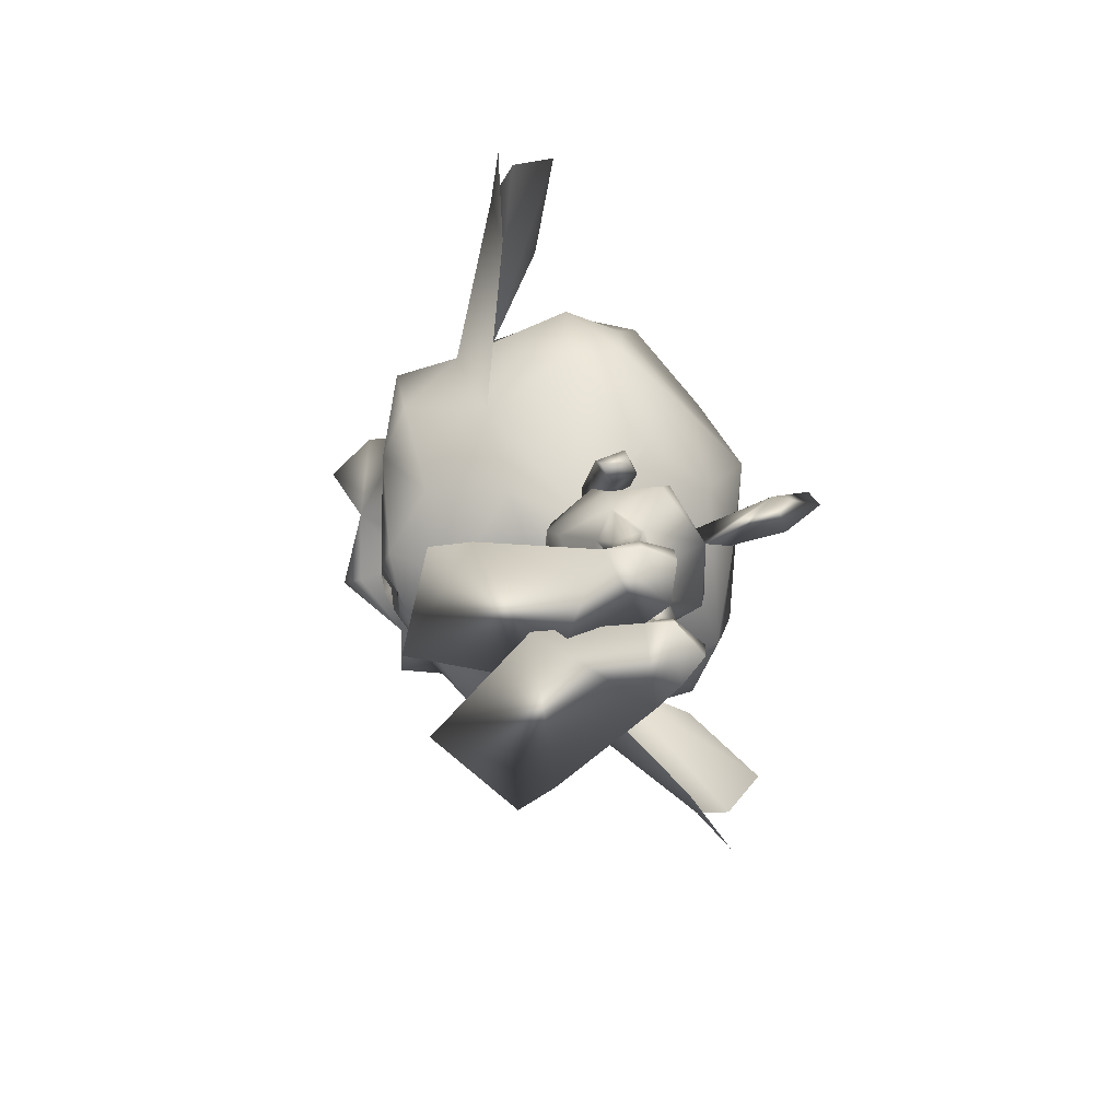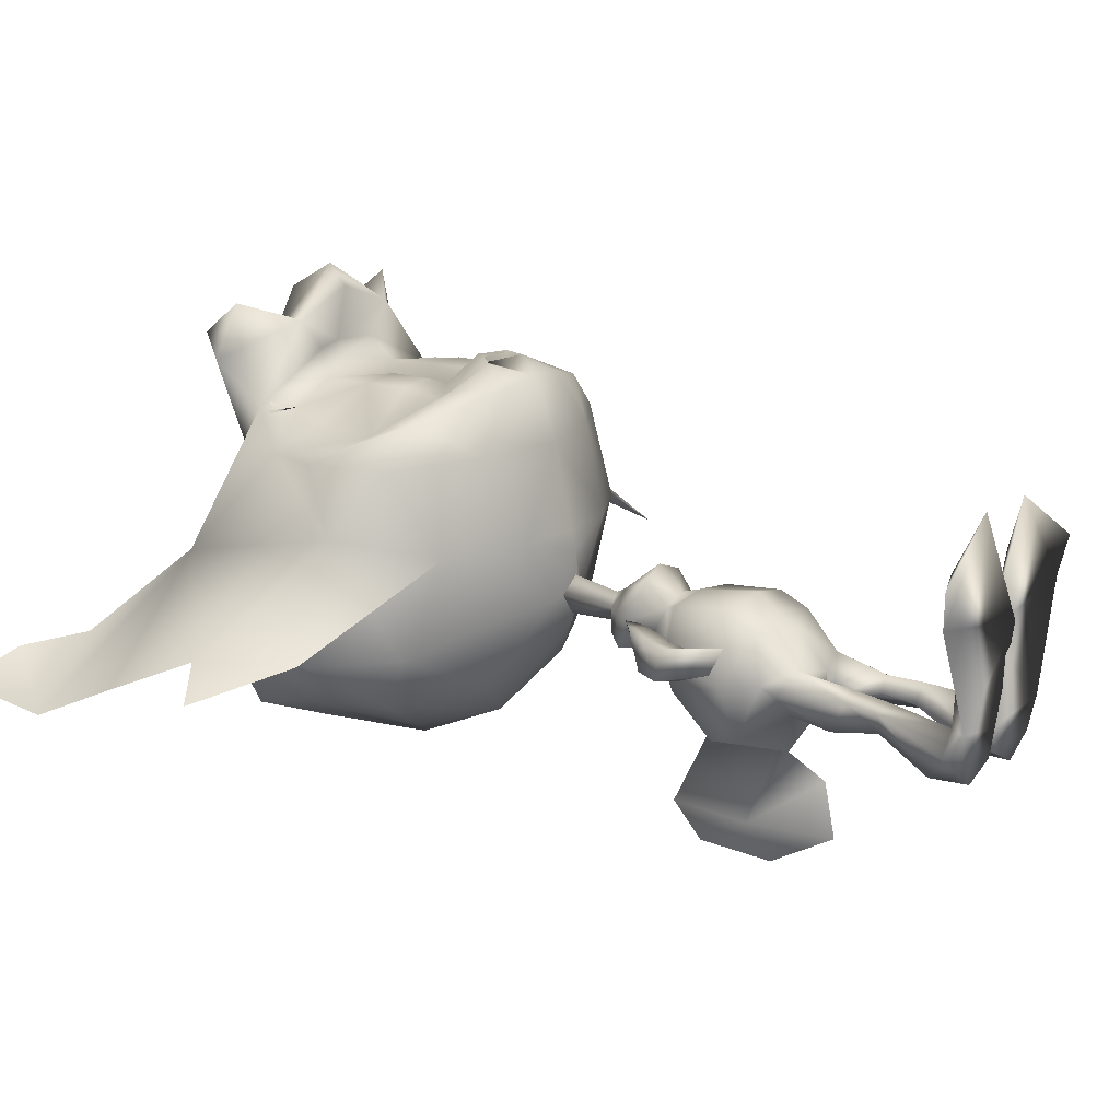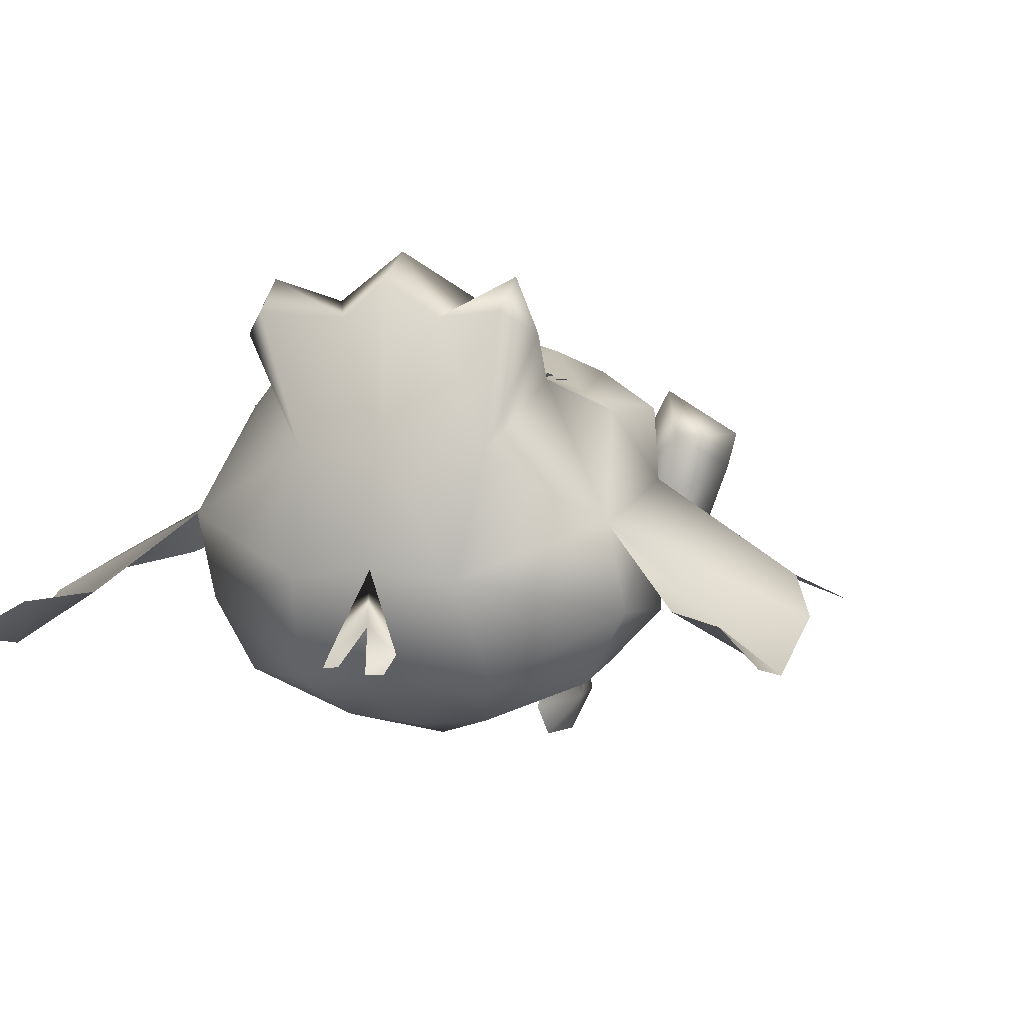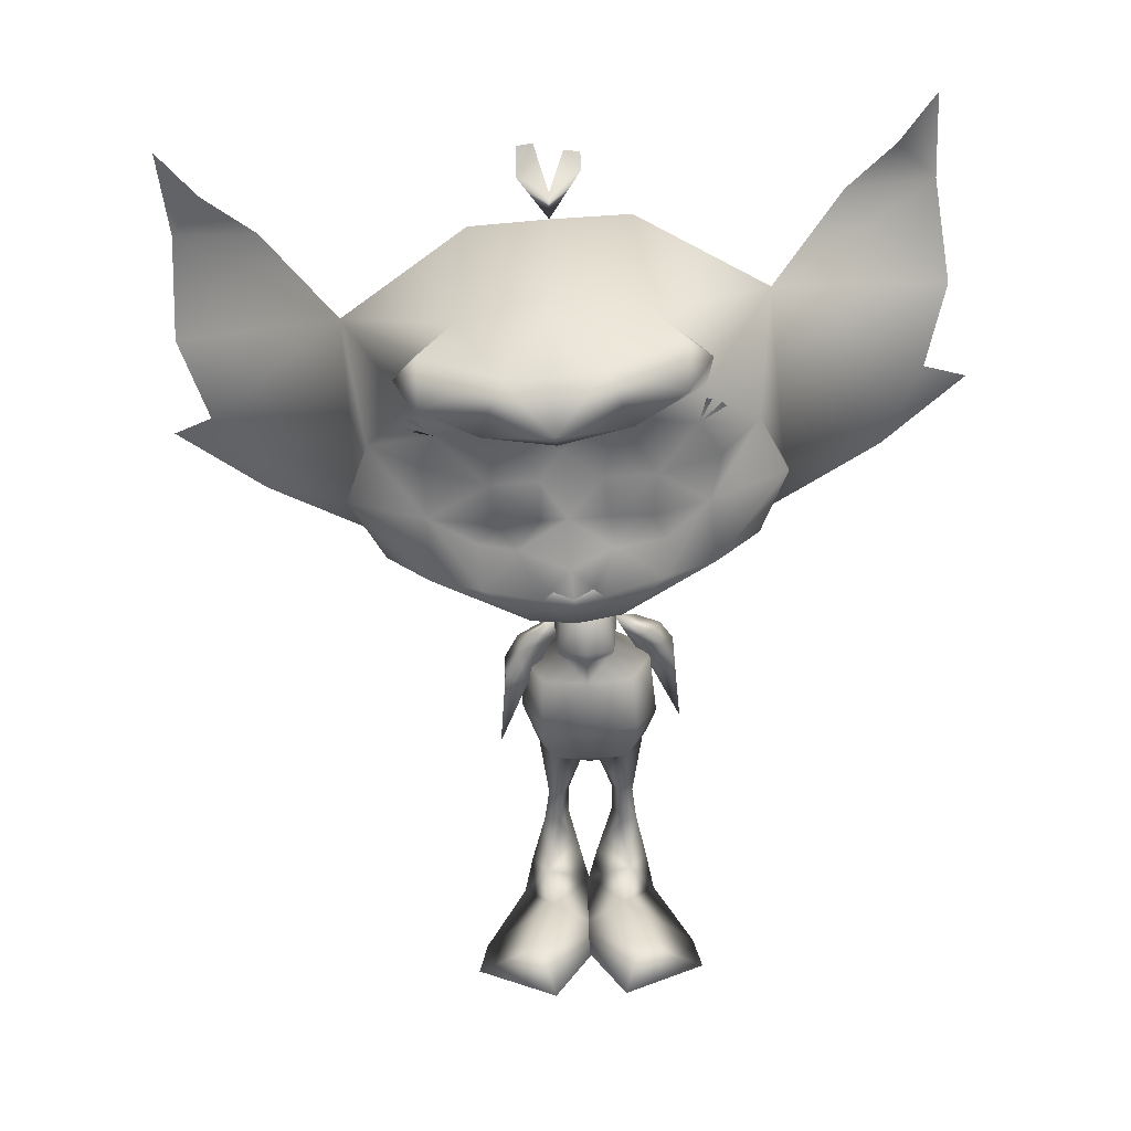
<metadata>
{"format":"obj","ext":"obj","renderer":"f3d","projection":"perspective","resolution":1024,"background":"white","views":[{"elev":-76.8,"azim":108.6,"up":"+Y"},{"elev":15.3,"azim":-53.2,"up":"+Z"},{"elev":3.8,"azim":-156.6,"up":"+Z"},{"elev":29.9,"azim":0.1,"up":"+Y"}]}
</metadata>
<code>
o Pike_Arm_L_Plane.002
v 0.6838 4.959 -2.045
v 0.7201 4.725 -1.624
v 0.5329 5.161 -1.414
v 1.056 4.953 -1.535
v 1.038 5.131 -1.98
v 0.8035 5.315 -1.339
v 0.6186 5.385 -1.808
v 0.2597 5.751 -1.178
v 0.904 4.558 -2.209
v 1.251 3.819 -2.183
v 0.9402 4.324 -1.788
v 1.383 3.416 -1.85
v 1.276 4.553 -1.699
v 1.258 4.731 -2.144
f 3 1 2
f 3 2 4
f 3 7 1
f 1 7 5
f 4 6 3
f 7 6 5
f 4 5 6
f 6 7 8
f 7 3 8
f 6 8 3
f 10 12 11
f 10 11 9
f 11 12 13
f 9 14 10
f 14 13 10
f 10 13 12
f 14 4 13
f 4 14 5
f 13 4 11
f 4 2 11
f 11 2 9
f 2 1 9
f 9 1 14
f 1 5 14
o Pike_Arm_R_Plane.001
v -0.9284 4.864 -1.742
v -0.9154 4.775 -1.267
v -0.7259 5.256 -1.225
v -1.25 5.018 -1.221
v -1.281 5.046 -1.699
v -0.9939 5.424 -1.175
v -0.8573 5.343 -1.659
v -0.4543 5.892 -1.216
v -1.148 4.43 -1.748
v -1.463 3.735 -1.455
v -1.135 4.341 -1.273
v -1.547 3.458 -1.001
v -1.469 4.584 -1.227
v -1.5 4.612 -1.705
f 17 16 15
f 17 18 16
f 17 15 21
f 15 19 21
f 18 17 20
f 21 19 20
f 18 20 19
f 20 22 21
f 21 22 17
f 20 17 22
f 24 25 26
f 24 23 25
f 25 27 26
f 23 24 28
f 28 24 27
f 24 26 27
f 28 27 18
f 18 19 28
f 27 25 18
f 18 25 16
f 25 23 16
f 16 23 15
f 23 28 15
f 15 28 19
o PikeBody_Plane
v -0.0331 7.167 -1.056
v -0.06898 6.206 -1.174
v 0.09998 6.088 -1.502
v 0.1386 6.005 -1.205
v 0.2341 5.895 -1.659
v 0.2158 5.322 -1.325
v 0.3128 5.711 -1.205
v 0.2676 5.43 -0.5904
v 0.1905 5.101 -0.9354
v 0.002959 5.331 -1.613
v 0.5665 4.802 -2.034
v 0.8629 4.768 -1.511
v 0.5595 4.789 -0.7876
v 0.8013 3.648 -2.514
v 0.8322 3.158 -1.76
v 0.6363 3.454 -0.9397
v 0.6469 3.918 -0.7419
v 0.9922 3.581 -1.75
v 0.6802 4.098 -2.612
v 0.4214 2.943 -2.117
v 0.5115 2.882 -1.439
v -0.000349 2.616 -1.975
v 0.6188 2.023 -1.692
v 0.5608 2.28 -2.083
v 0.4149 2.029 -1.595
v 0.2762 2.015 -1.826
v 0.6911 1.448 -1.724
v 0.5451 1.505 -2.02
v 0.4298 1.426 -1.594
v 0.2785 1.496 -1.881
v 0.8876 0.372 -2.103
v 0.5584 0.7212 -2.48
v 0.6042 0.3773 -1.717
v 0.03704 0.4049 -2.172
v 0.8529 0.0603 -2.123
v 0.5429 0.1382 -2.494
v 0.01743 0.09308 -2.232
v 1.009 0.01253 -1.648
v -0.09953 0.08383 -1.848
v 0.4898 0.3785 -0.774
v 1.615 0.09646 -0.09866
v -0.4458 0.0212 -0.4278
v 0.7421 0.4234 0.401
v 1.755 0.004497 0.4571
v 0.4899 0.07647 1.252
v 0.1383 3.745 -3.949
v 0.7733 3.022 -1.8
v -0.2792 6.958 -1.405
v -0.5563 7.124 -1.056
v -0.2767 6.927 -0.8027
v -0.2105 6.164 -1.402
v -0.3616 6.183 -1.174
v -0.2141 6.178 -0.9604
v -0.5072 6.063 -1.502
v -0.2034 6.063 -1.64
v -0.5388 5.977 -1.205
v -0.6251 5.859 -1.659
v -0.1941 5.845 -1.737
v -0.2026 6.05 -0.8989
v -0.5595 5.291 -1.325
v -0.6884 5.67 -1.205
v -0.6203 5.394 -0.5904
v -0.1784 5.462 -0.4321
v -0.1626 5.079 -0.7866
v -0.5163 5.073 -0.9354
v -0.3611 5.322 -1.632
v -0.1562 4.913 -2.335
v -0.8691 4.75 -2.034
v -1.162 4.698 -1.514
v -0.144 4.559 -2.744
v -0.1507 4.764 -0.6949
v -0.1177 3.816 -0.5781
v -0.861 4.737 -0.7876
v -1.023 3.584 -2.514
v -0.9954 3.198 -1.647
v -0.8454 3.403 -0.9397
v -0.09903 3.27 -2.846
v -0.1129 3.54 -2.807
v -0.106 3.526 -0.7965
v -0.8872 3.864 -0.7419
v -1.216 3.736 -1.702
v -0.9339 4.042 -2.612
v -0.5956 2.908 -2.117
v -0.09453 3.141 -0.9841
v -0.643 2.84 -1.425
v -0.1861 2.606 -1.972
v -0.07841 2.7 -1.542
v -0.08447 2.852 -2.089
v -0.7752 1.984 -1.676
v -0.7449 2.215 -2.158
v -0.571 1.968 -1.547
v -0.4449 1.985 -1.833
v -0.8486 1.409 -1.722
v -0.7302 1.463 -2.032
v -0.5767 1.392 -1.62
v -0.4522 1.456 -1.918
v -1.063 0.3233 -2.063
v -0.7792 0.6676 -2.473
v -0.8053 0.3227 -1.701
v -0.2333 0.362 -2.197
v -1.026 0.02425 -2.039
v -0.7597 0.0582 -2.451
v -0.2095 0.06885 -2.229
v -1.192 -0.05953 -1.627
v -0.09043 0.0613 -1.84
v -0.6804 0.3298 -0.7593
v -1.79 -0.02212 -0.078
v 0.2761 0.01839 -0.4237
v -0.9258 0.362 0.418
v -1.911 -0.1004 0.4878
v -0.6445 0.02917 1.267
v -0.1792 5.166 -3.966
v -0.09105 2.66 -3.164
v -0.1363 3.758 -3.991
v -0.172 4.691 -4.479
v -0.09754 2.488 -3.982
v -0.1369 3.511 -4.546
v -0.4088 3.759 -3.935
v -0.9382 2.984 -1.764
v 1.586 9.211 1.38
v -0.4593 9.124 1.811
v 0.06384 8.121 2.272
v 2.709 9.577 1.171
v 2.264 10.4 1.153
v 0.3223 7.67 2.014
v 1.693 8.389 1.692
v 1.465 11.16 1.612
v 1.083 7.697 1.131
v 2.328 8.536 1.104
v 2.716 9.247 0.117
v 2.468 11.76 -0.3664
v 0.7449 7.125 -0.1401
v 1.373 10.56 1.615
v 0.2318 10.77 1.867
v 0.01499 11.01 2.247
v 0.7226 11.84 0.5768
v 1.964 7.855 -0.176
v 2.218 8.397 -1.685
v 0.05802 7.011 -1.11
v 2.825 9.583 -1.78
v 2.585 11.06 -1.68
v 0.4743 12.56 -1.151
v 0.8128 11.75 -2.681
v 1.986 10.95 -2.725
v 2.162 10.07 -2.512
v 2.076 8.665 -2.462
v 0.6687 7.844 -2.377
v 1.508 11.88 2.254
v 0.4404 11.06 2.73
v 0.04511 11.77 2.479
v 1.155 11.73 3.04
v 1.075 12.33 2.561
v 0.04358 9.87 1.937
v 0.7846 9.902 1.911
v 0.1436 9.247 1.934
v 0.7668 9.269 1.917
v -0.08504 8.295 2.34
v 4.88 10.11 -1.188
v 5.018 12.68 -2.297
v 4.317 13.5 -1.579
v 4.926 14.11 -2.04
v 4.31 8.787 -1.223
v 5.587 9.771 -1.559
v 5.224 11.26 -1.652
v 0.6409 9.054 -3.205
v 0.4647 10.77 -3.346
v 1.547 10.96 1.665
v 1.753 10.82 1.59
v 1.693 10.89 1.611
v 1.46 10.99 1.697
v -0.2725 12.85 -2.164
v 3.566 12.83 -1.468
v -0.558 10.23 1.808
v -2.482 8.881 1.383
v -1.2 8.567 1.728
v -0.4118 8.564 2.302
v -0.8083 8.049 2.272
v -3.656 9.052 1.171
v -3.342 9.948 1.155
v -0.9894 7.562 2.014
v -0.329 7.561 2.079
v -2.46 8.046 1.692
v -2.686 10.82 1.612
v -0.6101 10.96 2.063
v -0.4002 8.423 2.193
v -0.3018 7.237 1.139
v -1.744 7.464 1.131
v -3.11 8.087 1.104
v -3.609 8.724 0.117
v -3.777 11.25 -0.3664
v -1.3 6.962 -0.1401
v -0.2799 6.955 -0.1523
v -2.352 10.35 1.618
v -1.404 10.64 1.867
v -1.234 10.91 2.247
v -0.3839 8.226 1.928
v -2.068 11.61 0.5768
v -0.6957 12 0.4578
v -2.639 7.476 -0.176
v -0.2511 6.956 -1.513
v -2.979 7.968 -1.685
v -0.6199 6.955 -1.11
v -0.2506 6.901 -0.4461
v -3.772 9.038 -1.78
v -3.777 10.53 -1.68
v -1.942 12.36 -1.151
v -0.7394 12.53 -1.021
v -0.6777 11.78 -2.695
v -2.142 11.5 -2.681
v -3.169 10.53 -2.725
v -3.198 9.631 -2.512
v -2.882 8.255 -2.462
v -1.36 7.676 -2.377
v -0.3386 7.678 -2.432
v -2.85 11.52 2.254
v -1.663 10.89 2.73
v -0.6322 11.23 3.425
v -1.389 11.66 2.479
v -0.69 11.93 3.017
v -0.6097 10.96 3.1
v -0.6222 11.11 2.269
v -2.477 11.43 3.04
v -2.497 12.03 2.561
v -0.8602 9.795 1.937
v -1.584 9.714 1.914
v -0.8554 9.165 1.934
v -1.474 9.084 1.917
v -0.6901 8.245 2.34
v -0.3747 8.114 2.362
v -5.885 9.219 -1.188
v -6.443 11.73 -2.297
v -5.886 12.65 -1.579
v -6.587 13.16 -2.04
v -5.107 8.01 -1.223
v -6.528 8.771 -1.559
v -6.413 10.3 -1.652
v -0.3838 8.225 -3.123
v -1.531 8.875 -3.205
v -0.4989 9.618 -3.723
v -1.639 10.6 -3.346
v -0.5918 10.74 -3.424
v -2.72 10.62 1.665
v -2.9 10.44 1.59
v -2.852 10.52 1.611
v -2.639 10.66 1.697
v -1.246 12.74 -2.164
v -0.7473 12.63 -1.804
v -5.034 12.11 -1.468
v 1.735 9.972 1.408
v -2.553 9.797 1.49
v 0.9419 8.265 1.96
v -1.703 8.058 2.005
v 0.9372 8.763 1.736
v 0.212 8.711 1.9
v -1.765 8.596 1.602
v -0.9894 13.18 -2.392
v -0.5369 13.1 -2.325
v -1.247 13.14 -2.392
v -0.2833 13.06 -2.355
v -0.2426 6.862 -1.031
f 46 45 44
f 47 42 105
f 45 107 44
f 47 105 106
f 44 43 46
f 44 107 112
f 42 47 46
f 46 43 42
f 109 104 108
f 110 105 102
f 108 104 107
f 110 106 105
f 104 109 103
f 104 112 107
f 102 109 110
f 109 102 103
f 184 148 182
f 161 162 182
f 181 162 201
f 162 181 182
f 183 181 149
f 149 181 201
f 204 257 185
f 255 253 202
f 278 253 221
f 221 253 222
f 252 201 222
f 222 253 252
f 254 149 252
f 149 201 252
f 149 254 203
f 203 254 255
f 204 256 257
f 161 182 277
f 182 148 277
f 253 278 202
f 184 281 148
f 203 255 283
f 149 282 183
f 184 183 282
f 184 282 281
f 202 283 255
f 150 224 213
f 184 182 183
f 181 183 182
f 150 185 224
f 185 204 224
f 195 198 161
f 196 197 161
f 205 213 224
f 255 254 253
f 252 253 254
f 205 224 256
f 256 224 204
f 270 221 273
f 271 272 221
f 76 30 79
f 78 30 29
f 76 29 30
f 78 81 30
f 50 53 49
f 50 48 52 54
f 49 115 50
f 115 116 50
f 48 50 116
f 49 53 51
f 50 54 53
f 54 56 58
f 51 56 52
f 54 57 53
f 53 55 51
f 57 62 61
f 55 61 59
f 58 60 62
f 55 60 56
f 54 52 56
f 51 55 56
f 54 58 57
f 53 57 55
f 57 58 62
f 55 57 61
f 58 56 60
f 55 59 60
f 62 64 65
f 59 64 60
f 66 63 59
f 59 61 66
f 65 67 62
f 62 67 61
f 67 68 61
f 66 68 69
f 69 73 70
f 66 69 70
f 70 67 66
f 67 65 66
f 66 65 63
f 64 63 65
f 72 71 73
f 70 71 68
f 69 71 72
f 69 72 73
f 70 73 71
f 69 68 71
f 62 60 64
f 59 63 64
f 67 70 68
f 66 61 68
f 49 51 75
f 52 75 51
f 52 48 75
f 76 79 80
f 78 77 80
f 76 80 77
f 78 80 81
f 114 113 119
f 114 120 118 111
f 113 114 115
f 115 114 116
f 111 116 114
f 113 117 119
f 114 119 120
f 120 124 122
f 117 118 122
f 120 119 123
f 119 117 121
f 123 127 128
f 121 125 127
f 124 128 126
f 121 122 126
f 120 122 118
f 117 122 121
f 120 123 124
f 119 121 123
f 123 128 124
f 121 127 123
f 124 126 122
f 121 126 125
f 128 131 130
f 125 126 130
f 132 125 129
f 125 132 127
f 131 128 133
f 128 127 133
f 133 127 134
f 132 135 134
f 135 136 139
f 132 136 135
f 136 132 133
f 133 132 131
f 132 129 131
f 130 131 129
f 138 139 137
f 136 134 137
f 135 138 137
f 135 139 138
f 136 137 139
f 135 137 134
f 128 130 126
f 125 130 129
f 133 134 136
f 132 134 127
f 113 147 117
f 118 117 147
f 118 147 111
f 148 154 151
f 153 150 209
f 150 213 209
f 153 154 279
f 214 153 209
f 153 214 156
f 154 153 156
f 157 151 154
f 154 156 157
f 152 151 158
f 165 158 157
f 156 165 157
f 214 160 156
f 214 220 160
f 151 152 148
f 152 155 161
f 161 155 162
f 212 201 162
f 162 163 212
f 156 160 165
f 151 157 158
f 167 160 231
f 220 231 160
f 160 167 165
f 167 166 165
f 158 165 166
f 166 167 175
f 228 175 167
f 242 175 228
f 279 148 281
f 162 155 163
f 149 203 204
f 202 206 210
f 208 209 205
f 205 209 213
f 208 280 210
f 214 209 208
f 208 215 214
f 210 215 208
f 216 210 206
f 210 216 215
f 207 217 206
f 227 216 217
f 215 216 227
f 214 215 219
f 214 219 220
f 206 202 207
f 207 221 211
f 221 222 211
f 212 222 201
f 222 212 223
f 215 227 219
f 206 217 216
f 230 231 219
f 220 219 231
f 219 227 230
f 230 227 229
f 217 229 227
f 229 241 230
f 228 230 241
f 242 228 241
f 256 204 203
f 203 205 256
f 222 223 211
f 152 277 148
f 161 277 152
f 202 278 207
f 207 278 221
f 203 280 205
f 279 150 153
f 280 208 205
f 210 280 202
f 154 148 279
f 283 280 203
f 149 204 282
f 185 282 204
f 185 150 282
f 279 282 150
f 279 281 282
f 280 283 202
f 167 288 228
f 230 228 288
f 288 231 230
f 288 167 231
f 76 77 29
f 29 77 78
f 74 106 105
f 98 74 140
f 74 98 106
f 141 74 105
f 144 74 141
f 145 74 144
f 140 74 143
f 143 74 145
f 98 140 142 106
f 106 142 141 105
f 140 143 145 142
f 142 145 144 141
f 146 105 106
f 98 140 146
f 146 106 98
f 141 105 146
f 144 141 146
f 145 144 146
f 140 143 146
f 143 145 146
f 158 159 152
f 152 159 155
f 155 159 164
f 155 164 163
f 235 170 236
f 171 236 170
f 170 169 171
f 169 172 171
f 169 168 173
f 169 173 172
f 174 173 168
f 168 166 174
f 175 174 166
f 177 163 155
f 178 245 177
f 247 245 178
f 248 177 245
f 226 178 164
f 247 178 226
f 163 249 212
f 163 177 249
f 177 248 249
f 164 176 155
f 179 177 176
f 155 176 177
f 180 179 176
f 179 178 177
f 179 180 178
f 176 164 180
f 180 164 178
f 158 186 159
f 159 186 192
f 188 200 187
f 189 188 187
f 158 165 190
f 186 158 190
f 190 191 186
f 159 192 187
f 175 242 265
f 193 174 265
f 175 265 174
f 267 193 265
f 174 193 173
f 193 267 173
f 194 173 267
f 173 194 172
f 172 194 171
f 236 171 194
f 269 236 194
f 194 267 269
f 187 200 159
f 217 207 218
f 207 211 218
f 211 225 218
f 211 225 223
f 235 236 234
f 237 234 236
f 234 237 233
f 233 237 238
f 233 239 232
f 233 238 239
f 240 232 239
f 232 240 229
f 241 229 240
f 244 211 223
f 246 244 245
f 247 246 245
f 248 245 244
f 226 225 246
f 247 226 246
f 223 212 249
f 223 249 244
f 244 249 248
f 225 211 243
f 250 243 244
f 211 244 243
f 251 243 250
f 250 244 246
f 250 246 251
f 243 251 225
f 251 246 225
f 217 218 258
f 218 264 258
f 260 259 276
f 261 259 260
f 217 262 227
f 258 262 217
f 262 258 263
f 218 259 264
f 241 265 242
f 266 265 240
f 241 240 265
f 267 265 266
f 240 239 266
f 266 239 267
f 268 267 239
f 239 238 268
f 238 237 268
f 236 268 237
f 269 268 236
f 268 269 267
f 259 218 276
f 79 30 31
f 79 31 83
f 32 31 30
f 31 32 33
f 31 33 83
f 33 86 83
f 30 81 87
f 32 30 87
f 35 36 37
f 36 91 92
f 92 37 36
f 87 36 32
f 35 32 36
f 87 91 36
f 86 38 94
f 86 33 38
f 39 95 38
f 38 95 94
f 35 38 33
f 34 38 35
f 37 34 35
f 38 34 39
f 39 98 95
f 37 92 99
f 99 45 41
f 99 41 37
f 37 40 34
f 34 40 39
f 37 41 40
f 40 41 45
f 45 100 107
f 98 39 47
f 39 40 46
f 40 45 46
f 98 47 106
f 99 100 45
f 39 46 47
f 42 48 105
f 112 49 44
f 49 112 115
f 48 116 105
f 44 49 43
f 42 43 48
f 43 49 75
f 43 75 48
f 79 82 80
f 79 83 82
f 84 80 82
f 82 85 84
f 82 83 85
f 85 83 86
f 80 87 81
f 84 87 80
f 89 93 90
f 90 92 91
f 92 90 93
f 87 84 90
f 89 90 84
f 87 90 91
f 86 94 85
f 96 94 95
f 89 85 94
f 88 89 94
f 93 89 88
f 94 96 88
f 96 95 98
f 93 99 92
f 99 101 108
f 99 93 101
f 93 88 97
f 88 96 97
f 93 97 101
f 97 108 101
f 108 107 100
f 98 110 96
f 96 109 97
f 97 109 108
f 98 106 110
f 99 108 100
f 96 110 109
f 102 105 111
f 112 104 113
f 113 115 112
f 111 105 116
f 104 103 113
f 102 111 103
f 103 147 113
f 103 111 147
f 33 32 35
f 85 89 84
f 168 158 166
f 158 169 159
f 158 168 169
f 164 159 170
f 169 170 159
f 164 170 226
f 170 235 226
f 275 199 235
f 232 229 217
f 217 218 233
f 217 233 232
f 225 234 218
f 233 218 234
f 225 226 234
f 234 226 235
f 275 235 274
f 274 284 275
f 275 285 199
f 286 284 274
f 199 285 287

</code>
